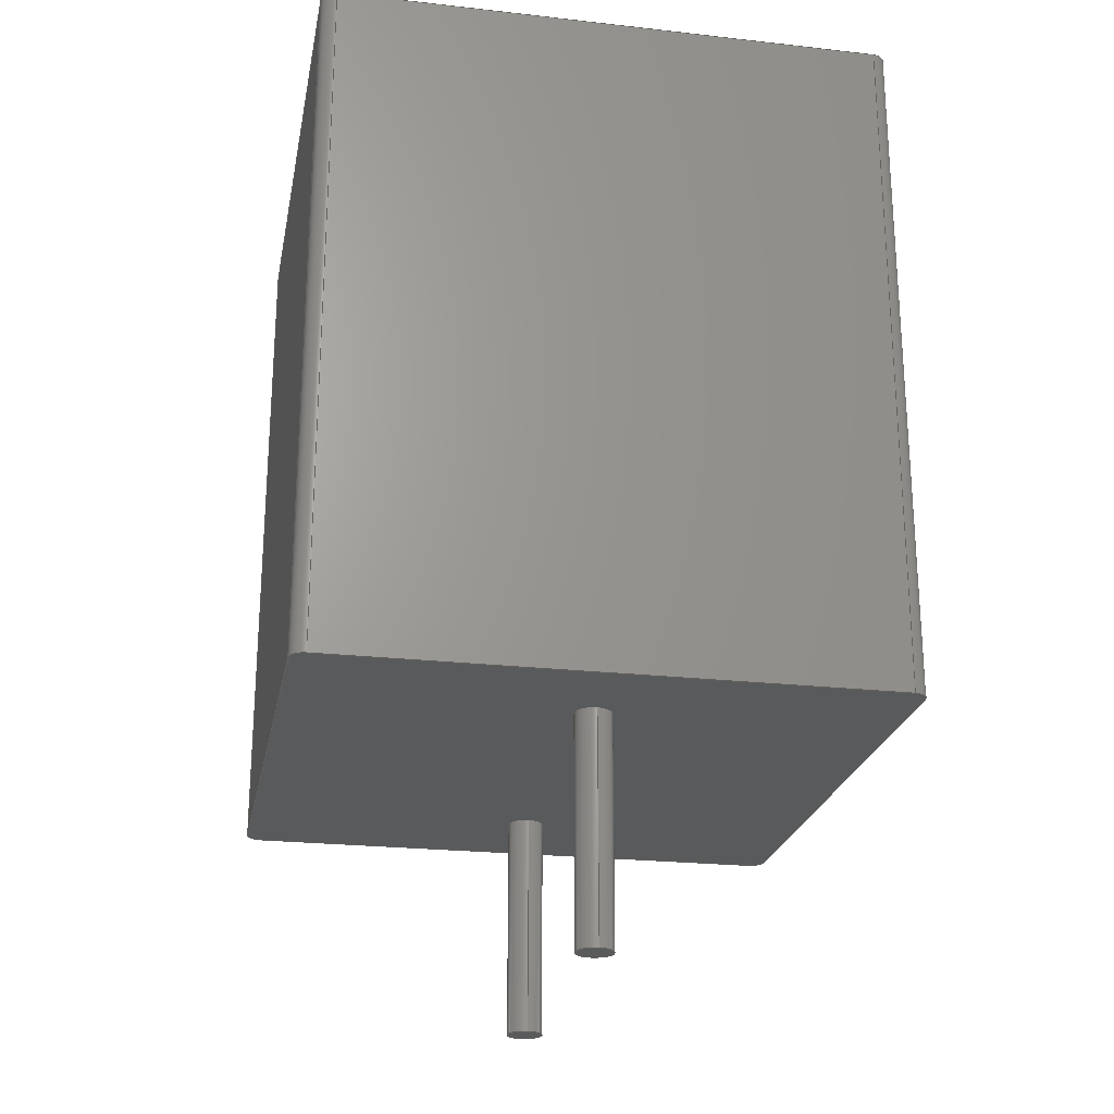
<metadata>
{"format":"step","ext":"step","renderer":"f3d","projection":"perspective","resolution":1024,"background":"white","views":[{"elev":-23.4,"azim":79.3,"up":"+Z"}]}
</metadata>
<code>
ISO-10303-21;
DATA;
#1 = APPLICATION_PROTOCOL_DEFINITION('committee draft',
  'automotive_design',1997,#2);
#2 = APPLICATION_CONTEXT(
  'core data for automotive mechanical design processes');
#3 = SHAPE_DEFINITION_REPRESENTATION(#4,#10);
#4 = PRODUCT_DEFINITION_SHAPE('','',#5);
#5 = PRODUCT_DEFINITION('design','',#6,#9);
#6 = PRODUCT_DEFINITION_FORMATION('','',#7);
#7 = PRODUCT('L_Radial_L8mm_W8mm_P5mm_Neosid_SD8',
  'L_Radial_L8mm_W8mm_P5mm_Neosid_SD8','',(#8));
#8 = MECHANICAL_CONTEXT('',#2,'mechanical');
#9 = PRODUCT_DEFINITION_CONTEXT('part definition',#2,'design');
#10 = ADVANCED_BREP_SHAPE_REPRESENTATION('',(#11,#15),#395);
#11 = AXIS2_PLACEMENT_3D('',#12,#13,#14);
#12 = CARTESIAN_POINT('',(0,0,0));
#13 = DIRECTION('',(0,0,1));
#14 = DIRECTION('',(1,0,-0));
#15 = MANIFOLD_SOLID_BREP('',#16);
#16 = CLOSED_SHELL('',(#17,#34,#59,#149,#180,#205,#230,#254,#278,#303,
    #328,#345,#370,#386));
#17 = ADVANCED_FACE('',(#18),#29,.T.);
#18 = FACE_BOUND('',#19,.F.);
#19 = EDGE_LOOP('',(#20));
#20 = ORIENTED_EDGE('',*,*,#21,.T.);
#21 = EDGE_CURVE('',#22,#22,#24,.T.);
#22 = VERTEX_POINT('',#23);
#23 = CARTESIAN_POINT('',(0.25,0,-3));
#24 = CIRCLE('',#25,0.25);
#25 = AXIS2_PLACEMENT_3D('',#26,#27,#28);
#26 = CARTESIAN_POINT('',(0,0,-3));
#27 = DIRECTION('',(0,0,1));
#28 = DIRECTION('',(1,0,0));
#29 = PLANE('',#30);
#30 = AXIS2_PLACEMENT_3D('',#31,#32,#33);
#31 = CARTESIAN_POINT('',(0.25,0,-3));
#32 = DIRECTION('',(0,0,-1));
#33 = DIRECTION('',(-1,0,0));
#34 = ADVANCED_FACE('',(#35),#54,.T.);
#35 = FACE_BOUND('',#36,.T.);
#36 = EDGE_LOOP('',(#37,#46,#52,#53));
#37 = ORIENTED_EDGE('',*,*,#38,.F.);
#38 = EDGE_CURVE('',#39,#39,#41,.T.);
#39 = VERTEX_POINT('',#40);
#40 = CARTESIAN_POINT('',(0.25,0,0.1));
#41 = CIRCLE('',#42,0.25);
#42 = AXIS2_PLACEMENT_3D('',#43,#44,#45);
#43 = CARTESIAN_POINT('',(0,0,0.1));
#44 = DIRECTION('',(0,0,1));
#45 = DIRECTION('',(1,0,0));
#46 = ORIENTED_EDGE('',*,*,#47,.T.);
#47 = EDGE_CURVE('',#39,#22,#48,.T.);
#48 = LINE('',#49,#50);
#49 = CARTESIAN_POINT('',(0.25,0,0.5));
#50 = VECTOR('',#51,1);
#51 = DIRECTION('',(-0,-0,-1));
#52 = ORIENTED_EDGE('',*,*,#21,.T.);
#53 = ORIENTED_EDGE('',*,*,#47,.F.);
#54 = CYLINDRICAL_SURFACE('',#55,0.25);
#55 = AXIS2_PLACEMENT_3D('',#56,#57,#58);
#56 = CARTESIAN_POINT('',(0,0,0.5));
#57 = DIRECTION('',(0,0,1));
#58 = DIRECTION('',(1,0,0));
#59 = ADVANCED_FACE('',(#60,#130,#141),#144,.F.);
#60 = FACE_BOUND('',#61,.F.);
#61 = EDGE_LOOP('',(#62,#72,#81,#89,#98,#106,#115,#123));
#62 = ORIENTED_EDGE('',*,*,#63,.F.);
#63 = EDGE_CURVE('',#64,#66,#68,.T.);
#64 = VERTEX_POINT('',#65);
#65 = CARTESIAN_POINT('',(-1.3,4,0.1));
#66 = VERTEX_POINT('',#67);
#67 = CARTESIAN_POINT('',(6.3,4,0.1));
#68 = LINE('',#69,#70);
#69 = CARTESIAN_POINT('',(-1.5,4,0.1));
#70 = VECTOR('',#71,1);
#71 = DIRECTION('',(1,0,0));
#72 = ORIENTED_EDGE('',*,*,#73,.T.);
#73 = EDGE_CURVE('',#64,#74,#76,.T.);
#74 = VERTEX_POINT('',#75);
#75 = CARTESIAN_POINT('',(-1.5,3.8,0.1));
#76 = CIRCLE('',#77,0.2);
#77 = AXIS2_PLACEMENT_3D('',#78,#79,#80);
#78 = CARTESIAN_POINT('',(-1.3,3.8,0.1));
#79 = DIRECTION('',(-0,0,1));
#80 = DIRECTION('',(0,-1,0));
#81 = ORIENTED_EDGE('',*,*,#82,.F.);
#82 = EDGE_CURVE('',#83,#74,#85,.T.);
#83 = VERTEX_POINT('',#84);
#84 = CARTESIAN_POINT('',(-1.5,-3.8,0.1));
#85 = LINE('',#86,#87);
#86 = CARTESIAN_POINT('',(-1.5,-4,0.1));
#87 = VECTOR('',#88,1);
#88 = DIRECTION('',(0,1,0));
#89 = ORIENTED_EDGE('',*,*,#90,.F.);
#90 = EDGE_CURVE('',#91,#83,#93,.T.);
#91 = VERTEX_POINT('',#92);
#92 = CARTESIAN_POINT('',(-1.3,-4,0.1));
#93 = CIRCLE('',#94,0.2);
#94 = AXIS2_PLACEMENT_3D('',#95,#96,#97);
#95 = CARTESIAN_POINT('',(-1.3,-3.8,0.1));
#96 = DIRECTION('',(-0,-0,-1));
#97 = DIRECTION('',(0,-1,0));
#98 = ORIENTED_EDGE('',*,*,#99,.F.);
#99 = EDGE_CURVE('',#100,#91,#102,.T.);
#100 = VERTEX_POINT('',#101);
#101 = CARTESIAN_POINT('',(6.3,-4,0.1));
#102 = LINE('',#103,#104);
#103 = CARTESIAN_POINT('',(6.5,-4,0.1));
#104 = VECTOR('',#105,1);
#105 = DIRECTION('',(-1,0,0));
#106 = ORIENTED_EDGE('',*,*,#107,.F.);
#107 = EDGE_CURVE('',#108,#100,#110,.T.);
#108 = VERTEX_POINT('',#109);
#109 = CARTESIAN_POINT('',(6.5,-3.8,0.1));
#110 = CIRCLE('',#111,0.2);
#111 = AXIS2_PLACEMENT_3D('',#112,#113,#114);
#112 = CARTESIAN_POINT('',(6.3,-3.8,0.1));
#113 = DIRECTION('',(-0,-0,-1));
#114 = DIRECTION('',(0,-1,0));
#115 = ORIENTED_EDGE('',*,*,#116,.F.);
#116 = EDGE_CURVE('',#117,#108,#119,.T.);
#117 = VERTEX_POINT('',#118);
#118 = CARTESIAN_POINT('',(6.5,3.8,0.1));
#119 = LINE('',#120,#121);
#120 = CARTESIAN_POINT('',(6.5,4,0.1));
#121 = VECTOR('',#122,1);
#122 = DIRECTION('',(0,-1,0));
#123 = ORIENTED_EDGE('',*,*,#124,.F.);
#124 = EDGE_CURVE('',#66,#117,#125,.T.);
#125 = CIRCLE('',#126,0.2);
#126 = AXIS2_PLACEMENT_3D('',#127,#128,#129);
#127 = CARTESIAN_POINT('',(6.3,3.8,0.1));
#128 = DIRECTION('',(-0,-0,-1));
#129 = DIRECTION('',(0,-1,0));
#130 = FACE_BOUND('',#131,.F.);
#131 = EDGE_LOOP('',(#132));
#132 = ORIENTED_EDGE('',*,*,#133,.F.);
#133 = EDGE_CURVE('',#134,#134,#136,.T.);
#134 = VERTEX_POINT('',#135);
#135 = CARTESIAN_POINT('',(5.25,0,0.1));
#136 = CIRCLE('',#137,0.25);
#137 = AXIS2_PLACEMENT_3D('',#138,#139,#140);
#138 = CARTESIAN_POINT('',(5,0,0.1));
#139 = DIRECTION('',(0,0,1));
#140 = DIRECTION('',(1,0,0));
#141 = FACE_BOUND('',#142,.F.);
#142 = EDGE_LOOP('',(#143));
#143 = ORIENTED_EDGE('',*,*,#38,.F.);
#144 = PLANE('',#145);
#145 = AXIS2_PLACEMENT_3D('',#146,#147,#148);
#146 = CARTESIAN_POINT('',(-1.5,4,0.1));
#147 = DIRECTION('',(0,0,1));
#148 = DIRECTION('',(1,0,0));
#149 = ADVANCED_FACE('',(#150),#175,.T.);
#150 = FACE_BOUND('',#151,.T.);
#151 = EDGE_LOOP('',(#152,#153,#161,#169));
#152 = ORIENTED_EDGE('',*,*,#63,.F.);
#153 = ORIENTED_EDGE('',*,*,#154,.T.);
#154 = EDGE_CURVE('',#64,#155,#157,.T.);
#155 = VERTEX_POINT('',#156);
#156 = CARTESIAN_POINT('',(-1.3,4,9.7));
#157 = LINE('',#158,#159);
#158 = CARTESIAN_POINT('',(-1.3,4,0.1));
#159 = VECTOR('',#160,1);
#160 = DIRECTION('',(0,0,1));
#161 = ORIENTED_EDGE('',*,*,#162,.T.);
#162 = EDGE_CURVE('',#155,#163,#165,.T.);
#163 = VERTEX_POINT('',#164);
#164 = CARTESIAN_POINT('',(6.3,4,9.7));
#165 = LINE('',#166,#167);
#166 = CARTESIAN_POINT('',(-1.5,4,9.7));
#167 = VECTOR('',#168,1);
#168 = DIRECTION('',(1,0,0));
#169 = ORIENTED_EDGE('',*,*,#170,.F.);
#170 = EDGE_CURVE('',#66,#163,#171,.T.);
#171 = LINE('',#172,#173);
#172 = CARTESIAN_POINT('',(6.3,4,0.1));
#173 = VECTOR('',#174,1);
#174 = DIRECTION('',(0,0,1));
#175 = PLANE('',#176);
#176 = AXIS2_PLACEMENT_3D('',#177,#178,#179);
#177 = CARTESIAN_POINT('',(-1.5,4,0.1));
#178 = DIRECTION('',(0,1,0));
#179 = DIRECTION('',(1,0,0));
#180 = ADVANCED_FACE('',(#181),#200,.T.);
#181 = FACE_BOUND('',#182,.T.);
#182 = EDGE_LOOP('',(#183,#184,#192,#199));
#183 = ORIENTED_EDGE('',*,*,#73,.T.);
#184 = ORIENTED_EDGE('',*,*,#185,.T.);
#185 = EDGE_CURVE('',#74,#186,#188,.T.);
#186 = VERTEX_POINT('',#187);
#187 = CARTESIAN_POINT('',(-1.5,3.8,9.7));
#188 = LINE('',#189,#190);
#189 = CARTESIAN_POINT('',(-1.5,3.8,0.1));
#190 = VECTOR('',#191,1);
#191 = DIRECTION('',(0,0,1));
#192 = ORIENTED_EDGE('',*,*,#193,.F.);
#193 = EDGE_CURVE('',#155,#186,#194,.T.);
#194 = CIRCLE('',#195,0.2);
#195 = AXIS2_PLACEMENT_3D('',#196,#197,#198);
#196 = CARTESIAN_POINT('',(-1.3,3.8,9.7));
#197 = DIRECTION('',(-0,0,1));
#198 = DIRECTION('',(0,-1,0));
#199 = ORIENTED_EDGE('',*,*,#154,.F.);
#200 = CYLINDRICAL_SURFACE('',#201,0.2);
#201 = AXIS2_PLACEMENT_3D('',#202,#203,#204);
#202 = CARTESIAN_POINT('',(-1.3,3.8,0.1));
#203 = DIRECTION('',(0,0,1));
#204 = DIRECTION('',(0,1,0));
#205 = ADVANCED_FACE('',(#206),#225,.T.);
#206 = FACE_BOUND('',#207,.F.);
#207 = EDGE_LOOP('',(#208,#209,#217,#224));
#208 = ORIENTED_EDGE('',*,*,#124,.T.);
#209 = ORIENTED_EDGE('',*,*,#210,.T.);
#210 = EDGE_CURVE('',#117,#211,#213,.T.);
#211 = VERTEX_POINT('',#212);
#212 = CARTESIAN_POINT('',(6.5,3.8,9.7));
#213 = LINE('',#214,#215);
#214 = CARTESIAN_POINT('',(6.5,3.8,0.1));
#215 = VECTOR('',#216,1);
#216 = DIRECTION('',(0,0,1));
#217 = ORIENTED_EDGE('',*,*,#218,.F.);
#218 = EDGE_CURVE('',#163,#211,#219,.T.);
#219 = CIRCLE('',#220,0.2);
#220 = AXIS2_PLACEMENT_3D('',#221,#222,#223);
#221 = CARTESIAN_POINT('',(6.3,3.8,9.7));
#222 = DIRECTION('',(-0,-0,-1));
#223 = DIRECTION('',(0,-1,0));
#224 = ORIENTED_EDGE('',*,*,#170,.F.);
#225 = CYLINDRICAL_SURFACE('',#226,0.2);
#226 = AXIS2_PLACEMENT_3D('',#227,#228,#229);
#227 = CARTESIAN_POINT('',(6.3,3.8,0.1));
#228 = DIRECTION('',(0,0,1));
#229 = DIRECTION('',(0,1,0));
#230 = ADVANCED_FACE('',(#231),#249,.T.);
#231 = FACE_BOUND('',#232,.T.);
#232 = EDGE_LOOP('',(#233,#234,#242,#248));
#233 = ORIENTED_EDGE('',*,*,#82,.F.);
#234 = ORIENTED_EDGE('',*,*,#235,.T.);
#235 = EDGE_CURVE('',#83,#236,#238,.T.);
#236 = VERTEX_POINT('',#237);
#237 = CARTESIAN_POINT('',(-1.5,-3.8,9.7));
#238 = LINE('',#239,#240);
#239 = CARTESIAN_POINT('',(-1.5,-3.8,0.1));
#240 = VECTOR('',#241,1);
#241 = DIRECTION('',(0,0,1));
#242 = ORIENTED_EDGE('',*,*,#243,.T.);
#243 = EDGE_CURVE('',#236,#186,#244,.T.);
#244 = LINE('',#245,#246);
#245 = CARTESIAN_POINT('',(-1.5,-4,9.7));
#246 = VECTOR('',#247,1);
#247 = DIRECTION('',(0,1,0));
#248 = ORIENTED_EDGE('',*,*,#185,.F.);
#249 = PLANE('',#250);
#250 = AXIS2_PLACEMENT_3D('',#251,#252,#253);
#251 = CARTESIAN_POINT('',(-1.5,-4,0.1));
#252 = DIRECTION('',(-1,0,0));
#253 = DIRECTION('',(0,1,0));
#254 = ADVANCED_FACE('',(#255),#273,.T.);
#255 = FACE_BOUND('',#256,.T.);
#256 = EDGE_LOOP('',(#257,#258,#259,#267));
#257 = ORIENTED_EDGE('',*,*,#116,.F.);
#258 = ORIENTED_EDGE('',*,*,#210,.T.);
#259 = ORIENTED_EDGE('',*,*,#260,.T.);
#260 = EDGE_CURVE('',#211,#261,#263,.T.);
#261 = VERTEX_POINT('',#262);
#262 = CARTESIAN_POINT('',(6.5,-3.8,9.7));
#263 = LINE('',#264,#265);
#264 = CARTESIAN_POINT('',(6.5,4,9.7));
#265 = VECTOR('',#266,1);
#266 = DIRECTION('',(0,-1,0));
#267 = ORIENTED_EDGE('',*,*,#268,.F.);
#268 = EDGE_CURVE('',#108,#261,#269,.T.);
#269 = LINE('',#270,#271);
#270 = CARTESIAN_POINT('',(6.5,-3.8,0.1));
#271 = VECTOR('',#272,1);
#272 = DIRECTION('',(0,0,1));
#273 = PLANE('',#274);
#274 = AXIS2_PLACEMENT_3D('',#275,#276,#277);
#275 = CARTESIAN_POINT('',(6.5,4,0.1));
#276 = DIRECTION('',(1,0,0));
#277 = DIRECTION('',(0,-1,0));
#278 = ADVANCED_FACE('',(#279),#298,.T.);
#279 = FACE_BOUND('',#280,.F.);
#280 = EDGE_LOOP('',(#281,#282,#283,#292));
#281 = ORIENTED_EDGE('',*,*,#90,.T.);
#282 = ORIENTED_EDGE('',*,*,#235,.T.);
#283 = ORIENTED_EDGE('',*,*,#284,.F.);
#284 = EDGE_CURVE('',#285,#236,#287,.T.);
#285 = VERTEX_POINT('',#286);
#286 = CARTESIAN_POINT('',(-1.3,-4,9.7));
#287 = CIRCLE('',#288,0.2);
#288 = AXIS2_PLACEMENT_3D('',#289,#290,#291);
#289 = CARTESIAN_POINT('',(-1.3,-3.8,9.7));
#290 = DIRECTION('',(-0,-0,-1));
#291 = DIRECTION('',(0,-1,0));
#292 = ORIENTED_EDGE('',*,*,#293,.F.);
#293 = EDGE_CURVE('',#91,#285,#294,.T.);
#294 = LINE('',#295,#296);
#295 = CARTESIAN_POINT('',(-1.3,-4,0.1));
#296 = VECTOR('',#297,1);
#297 = DIRECTION('',(0,0,1));
#298 = CYLINDRICAL_SURFACE('',#299,0.2);
#299 = AXIS2_PLACEMENT_3D('',#300,#301,#302);
#300 = CARTESIAN_POINT('',(-1.3,-3.8,0.1));
#301 = DIRECTION('',(0,0,1));
#302 = DIRECTION('',(0,-1,0));
#303 = ADVANCED_FACE('',(#304),#323,.T.);
#304 = FACE_BOUND('',#305,.F.);
#305 = EDGE_LOOP('',(#306,#307,#315,#322));
#306 = ORIENTED_EDGE('',*,*,#107,.T.);
#307 = ORIENTED_EDGE('',*,*,#308,.T.);
#308 = EDGE_CURVE('',#100,#309,#311,.T.);
#309 = VERTEX_POINT('',#310);
#310 = CARTESIAN_POINT('',(6.3,-4,9.7));
#311 = LINE('',#312,#313);
#312 = CARTESIAN_POINT('',(6.3,-4,0.1));
#313 = VECTOR('',#314,1);
#314 = DIRECTION('',(0,0,1));
#315 = ORIENTED_EDGE('',*,*,#316,.F.);
#316 = EDGE_CURVE('',#261,#309,#317,.T.);
#317 = CIRCLE('',#318,0.2);
#318 = AXIS2_PLACEMENT_3D('',#319,#320,#321);
#319 = CARTESIAN_POINT('',(6.3,-3.8,9.7));
#320 = DIRECTION('',(-0,-0,-1));
#321 = DIRECTION('',(0,-1,0));
#322 = ORIENTED_EDGE('',*,*,#268,.F.);
#323 = CYLINDRICAL_SURFACE('',#324,0.2);
#324 = AXIS2_PLACEMENT_3D('',#325,#326,#327);
#325 = CARTESIAN_POINT('',(6.3,-3.8,0.1));
#326 = DIRECTION('',(0,0,1));
#327 = DIRECTION('',(1,0,0));
#328 = ADVANCED_FACE('',(#329),#340,.T.);
#329 = FACE_BOUND('',#330,.T.);
#330 = EDGE_LOOP('',(#331,#332,#333,#339));
#331 = ORIENTED_EDGE('',*,*,#99,.F.);
#332 = ORIENTED_EDGE('',*,*,#308,.T.);
#333 = ORIENTED_EDGE('',*,*,#334,.T.);
#334 = EDGE_CURVE('',#309,#285,#335,.T.);
#335 = LINE('',#336,#337);
#336 = CARTESIAN_POINT('',(6.5,-4,9.7));
#337 = VECTOR('',#338,1);
#338 = DIRECTION('',(-1,0,0));
#339 = ORIENTED_EDGE('',*,*,#293,.F.);
#340 = PLANE('',#341);
#341 = AXIS2_PLACEMENT_3D('',#342,#343,#344);
#342 = CARTESIAN_POINT('',(6.5,-4,0.1));
#343 = DIRECTION('',(0,-1,0));
#344 = DIRECTION('',(-1,0,0));
#345 = ADVANCED_FACE('',(#346),#365,.T.);
#346 = FACE_BOUND('',#347,.T.);
#347 = EDGE_LOOP('',(#348,#349,#357,#364));
#348 = ORIENTED_EDGE('',*,*,#133,.F.);
#349 = ORIENTED_EDGE('',*,*,#350,.T.);
#350 = EDGE_CURVE('',#134,#351,#353,.T.);
#351 = VERTEX_POINT('',#352);
#352 = CARTESIAN_POINT('',(5.25,0,-3));
#353 = LINE('',#354,#355);
#354 = CARTESIAN_POINT('',(5.25,0,0.5));
#355 = VECTOR('',#356,1);
#356 = DIRECTION('',(-0,-0,-1));
#357 = ORIENTED_EDGE('',*,*,#358,.T.);
#358 = EDGE_CURVE('',#351,#351,#359,.T.);
#359 = CIRCLE('',#360,0.25);
#360 = AXIS2_PLACEMENT_3D('',#361,#362,#363);
#361 = CARTESIAN_POINT('',(5,0,-3));
#362 = DIRECTION('',(0,0,1));
#363 = DIRECTION('',(1,0,0));
#364 = ORIENTED_EDGE('',*,*,#350,.F.);
#365 = CYLINDRICAL_SURFACE('',#366,0.25);
#366 = AXIS2_PLACEMENT_3D('',#367,#368,#369);
#367 = CARTESIAN_POINT('',(5,0,0.5));
#368 = DIRECTION('',(0,0,1));
#369 = DIRECTION('',(1,0,0));
#370 = ADVANCED_FACE('',(#371),#381,.T.);
#371 = FACE_BOUND('',#372,.T.);
#372 = EDGE_LOOP('',(#373,#374,#375,#376,#377,#378,#379,#380));
#373 = ORIENTED_EDGE('',*,*,#162,.F.);
#374 = ORIENTED_EDGE('',*,*,#193,.T.);
#375 = ORIENTED_EDGE('',*,*,#243,.F.);
#376 = ORIENTED_EDGE('',*,*,#284,.F.);
#377 = ORIENTED_EDGE('',*,*,#334,.F.);
#378 = ORIENTED_EDGE('',*,*,#316,.F.);
#379 = ORIENTED_EDGE('',*,*,#260,.F.);
#380 = ORIENTED_EDGE('',*,*,#218,.F.);
#381 = PLANE('',#382);
#382 = AXIS2_PLACEMENT_3D('',#383,#384,#385);
#383 = CARTESIAN_POINT('',(-1.5,4,9.7));
#384 = DIRECTION('',(0,0,1));
#385 = DIRECTION('',(1,0,0));
#386 = ADVANCED_FACE('',(#387),#390,.T.);
#387 = FACE_BOUND('',#388,.F.);
#388 = EDGE_LOOP('',(#389));
#389 = ORIENTED_EDGE('',*,*,#358,.T.);
#390 = PLANE('',#391);
#391 = AXIS2_PLACEMENT_3D('',#392,#393,#394);
#392 = CARTESIAN_POINT('',(5.25,0,-3));
#393 = DIRECTION('',(0,0,-1));
#394 = DIRECTION('',(-1,0,0));
#395 = ( GEOMETRIC_REPRESENTATION_CONTEXT(3) 
GLOBAL_UNCERTAINTY_ASSIGNED_CONTEXT((#399)) GLOBAL_UNIT_ASSIGNED_CONTEXT
((#396,#397,#398)) REPRESENTATION_CONTEXT('Context #1',
  '3D Context with UNIT and UNCERTAINTY') );
#396 = ( LENGTH_UNIT() NAMED_UNIT(*) SI_UNIT(.MILLI.,.METRE.) );
#397 = ( NAMED_UNIT(*) PLANE_ANGLE_UNIT() SI_UNIT($,.RADIAN.) );
#398 = ( NAMED_UNIT(*) SI_UNIT($,.STERADIAN.) SOLID_ANGLE_UNIT() );
#399 = UNCERTAINTY_MEASURE_WITH_UNIT(LENGTH_MEASURE(1e-07),#396,
  'distance_accuracy_value','confusion accuracy');
#400 = PRODUCT_TYPE('part',$,(#7));
#401 = MECHANICAL_DESIGN_GEOMETRIC_PRESENTATION_REPRESENTATION('',(#402,
    #410,#417,#425,#432,#439,#446,#453,#460,#467,#474,#481,#488,#495),
  #395);
#402 = STYLED_ITEM('color',(#403),#17);
#403 = PRESENTATION_STYLE_ASSIGNMENT((#404));
#404 = SURFACE_STYLE_USAGE(.BOTH.,#405);
#405 = SURFACE_SIDE_STYLE('',(#406));
#406 = SURFACE_STYLE_FILL_AREA(#407);
#407 = FILL_AREA_STYLE('',(#408));
#408 = FILL_AREA_STYLE_COLOUR('',#409);
#409 = COLOUR_RGB('',0.824,0.82,0.781);
#410 = STYLED_ITEM('color',(#411),#34);
#411 = PRESENTATION_STYLE_ASSIGNMENT((#412));
#412 = SURFACE_STYLE_USAGE(.BOTH.,#413);
#413 = SURFACE_SIDE_STYLE('',(#414));
#414 = SURFACE_STYLE_FILL_AREA(#415);
#415 = FILL_AREA_STYLE('',(#416));
#416 = FILL_AREA_STYLE_COLOUR('',#409);
#417 = STYLED_ITEM('color',(#418),#59);
#418 = PRESENTATION_STYLE_ASSIGNMENT((#419));
#419 = SURFACE_STYLE_USAGE(.BOTH.,#420);
#420 = SURFACE_SIDE_STYLE('',(#421));
#421 = SURFACE_STYLE_FILL_AREA(#422);
#422 = FILL_AREA_STYLE('',(#423));
#423 = FILL_AREA_STYLE_COLOUR('',#424);
#424 = COLOUR_RGB('',0.137,0.402,0.727);
#425 = STYLED_ITEM('color',(#426),#149);
#426 = PRESENTATION_STYLE_ASSIGNMENT((#427));
#427 = SURFACE_STYLE_USAGE(.BOTH.,#428);
#428 = SURFACE_SIDE_STYLE('',(#429));
#429 = SURFACE_STYLE_FILL_AREA(#430);
#430 = FILL_AREA_STYLE('',(#431));
#431 = FILL_AREA_STYLE_COLOUR('',#424);
#432 = STYLED_ITEM('color',(#433),#180);
#433 = PRESENTATION_STYLE_ASSIGNMENT((#434));
#434 = SURFACE_STYLE_USAGE(.BOTH.,#435);
#435 = SURFACE_SIDE_STYLE('',(#436));
#436 = SURFACE_STYLE_FILL_AREA(#437);
#437 = FILL_AREA_STYLE('',(#438));
#438 = FILL_AREA_STYLE_COLOUR('',#424);
#439 = STYLED_ITEM('color',(#440),#205);
#440 = PRESENTATION_STYLE_ASSIGNMENT((#441));
#441 = SURFACE_STYLE_USAGE(.BOTH.,#442);
#442 = SURFACE_SIDE_STYLE('',(#443));
#443 = SURFACE_STYLE_FILL_AREA(#444);
#444 = FILL_AREA_STYLE('',(#445));
#445 = FILL_AREA_STYLE_COLOUR('',#424);
#446 = STYLED_ITEM('color',(#447),#230);
#447 = PRESENTATION_STYLE_ASSIGNMENT((#448));
#448 = SURFACE_STYLE_USAGE(.BOTH.,#449);
#449 = SURFACE_SIDE_STYLE('',(#450));
#450 = SURFACE_STYLE_FILL_AREA(#451);
#451 = FILL_AREA_STYLE('',(#452));
#452 = FILL_AREA_STYLE_COLOUR('',#424);
#453 = STYLED_ITEM('color',(#454),#254);
#454 = PRESENTATION_STYLE_ASSIGNMENT((#455));
#455 = SURFACE_STYLE_USAGE(.BOTH.,#456);
#456 = SURFACE_SIDE_STYLE('',(#457));
#457 = SURFACE_STYLE_FILL_AREA(#458);
#458 = FILL_AREA_STYLE('',(#459));
#459 = FILL_AREA_STYLE_COLOUR('',#424);
#460 = STYLED_ITEM('color',(#461),#278);
#461 = PRESENTATION_STYLE_ASSIGNMENT((#462));
#462 = SURFACE_STYLE_USAGE(.BOTH.,#463);
#463 = SURFACE_SIDE_STYLE('',(#464));
#464 = SURFACE_STYLE_FILL_AREA(#465);
#465 = FILL_AREA_STYLE('',(#466));
#466 = FILL_AREA_STYLE_COLOUR('',#424);
#467 = STYLED_ITEM('color',(#468),#303);
#468 = PRESENTATION_STYLE_ASSIGNMENT((#469));
#469 = SURFACE_STYLE_USAGE(.BOTH.,#470);
#470 = SURFACE_SIDE_STYLE('',(#471));
#471 = SURFACE_STYLE_FILL_AREA(#472);
#472 = FILL_AREA_STYLE('',(#473));
#473 = FILL_AREA_STYLE_COLOUR('',#424);
#474 = STYLED_ITEM('color',(#475),#328);
#475 = PRESENTATION_STYLE_ASSIGNMENT((#476));
#476 = SURFACE_STYLE_USAGE(.BOTH.,#477);
#477 = SURFACE_SIDE_STYLE('',(#478));
#478 = SURFACE_STYLE_FILL_AREA(#479);
#479 = FILL_AREA_STYLE('',(#480));
#480 = FILL_AREA_STYLE_COLOUR('',#424);
#481 = STYLED_ITEM('color',(#482),#345);
#482 = PRESENTATION_STYLE_ASSIGNMENT((#483));
#483 = SURFACE_STYLE_USAGE(.BOTH.,#484);
#484 = SURFACE_SIDE_STYLE('',(#485));
#485 = SURFACE_STYLE_FILL_AREA(#486);
#486 = FILL_AREA_STYLE('',(#487));
#487 = FILL_AREA_STYLE_COLOUR('',#409);
#488 = STYLED_ITEM('color',(#489),#370);
#489 = PRESENTATION_STYLE_ASSIGNMENT((#490));
#490 = SURFACE_STYLE_USAGE(.BOTH.,#491);
#491 = SURFACE_SIDE_STYLE('',(#492));
#492 = SURFACE_STYLE_FILL_AREA(#493);
#493 = FILL_AREA_STYLE('',(#494));
#494 = FILL_AREA_STYLE_COLOUR('',#424);
#495 = STYLED_ITEM('color',(#496),#386);
#496 = PRESENTATION_STYLE_ASSIGNMENT((#497));
#497 = SURFACE_STYLE_USAGE(.BOTH.,#498);
#498 = SURFACE_SIDE_STYLE('',(#499));
#499 = SURFACE_STYLE_FILL_AREA(#500);
#500 = FILL_AREA_STYLE('',(#501));
#501 = FILL_AREA_STYLE_COLOUR('',#409);
ENDSEC;
END-ISO-10303-21;

</code>
